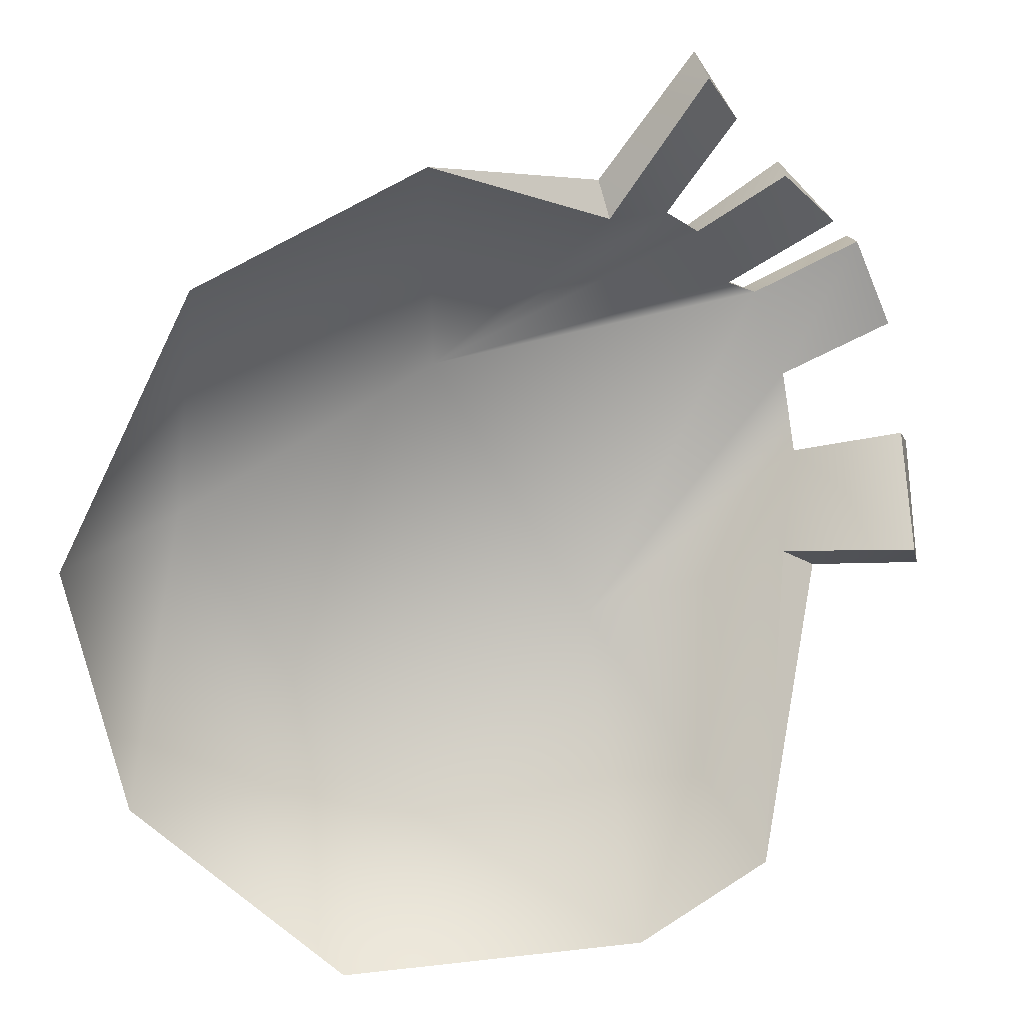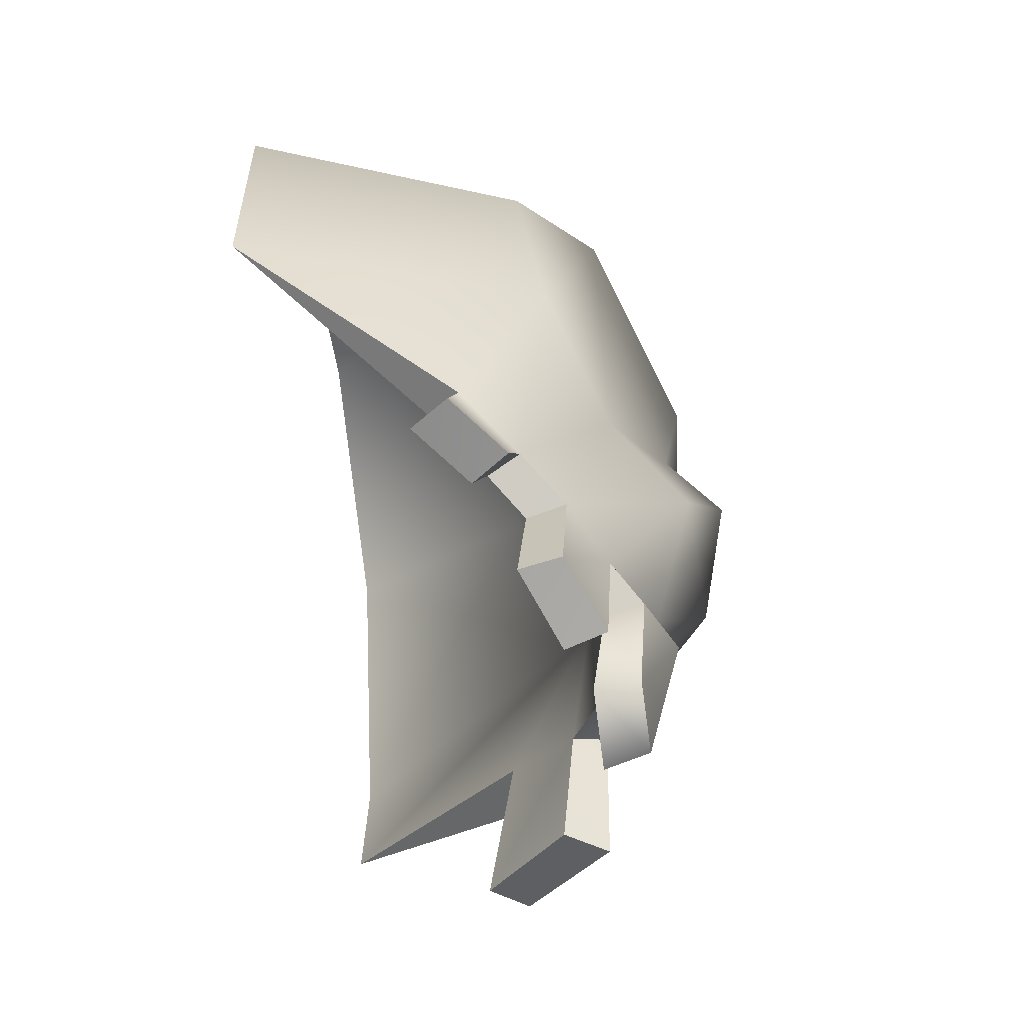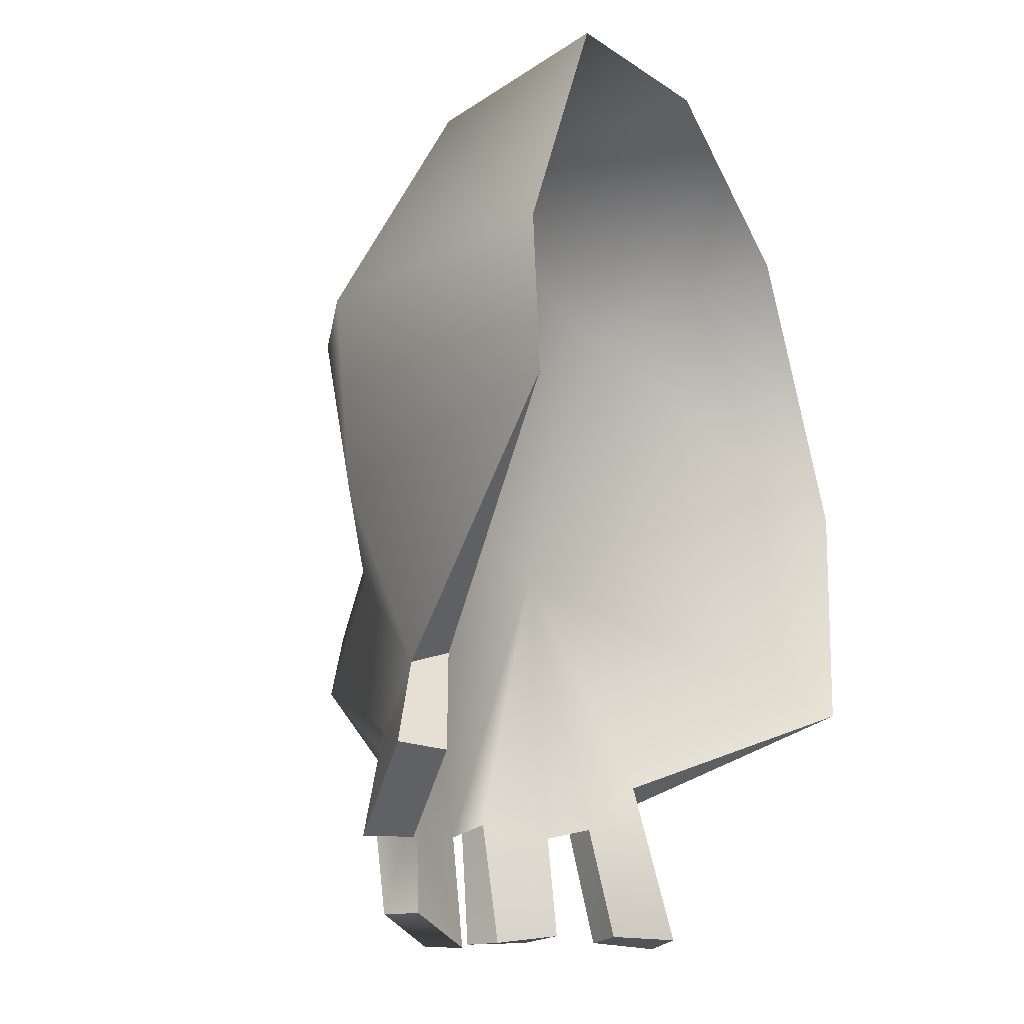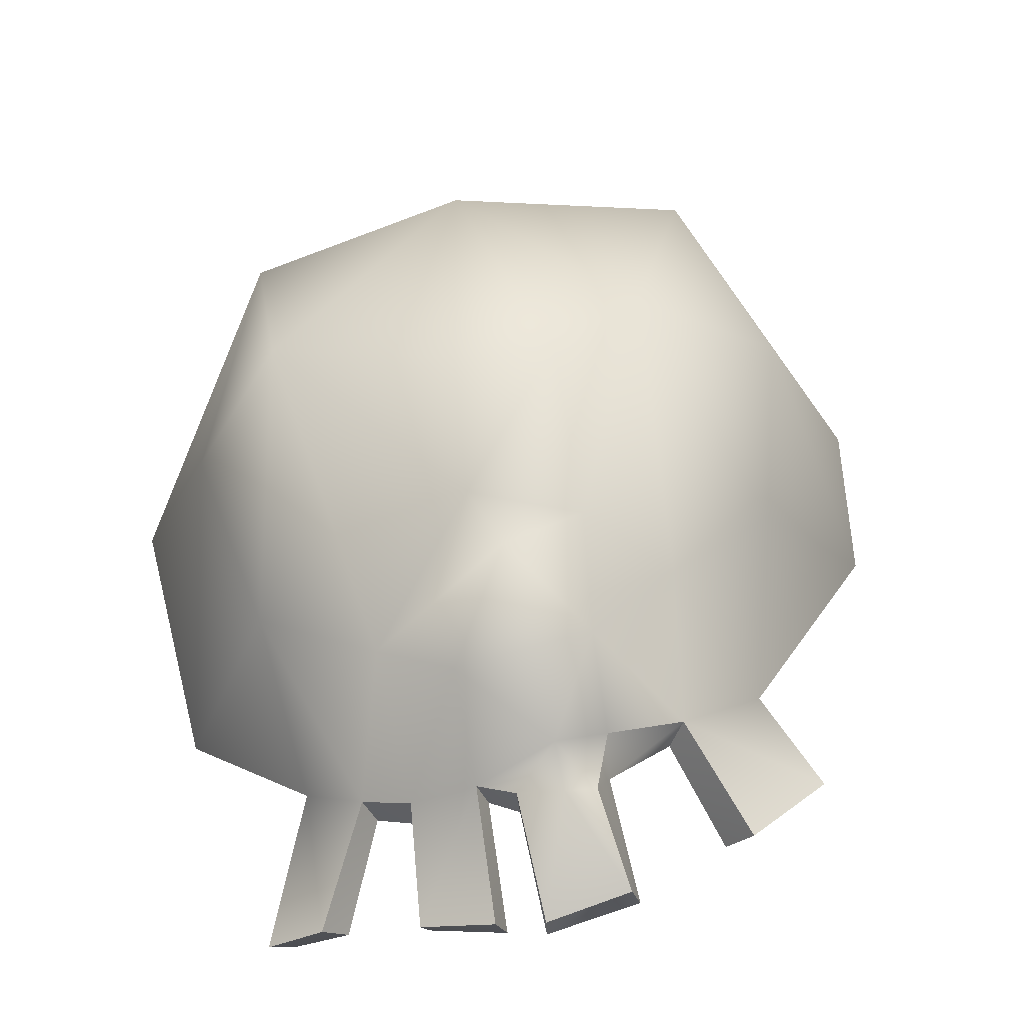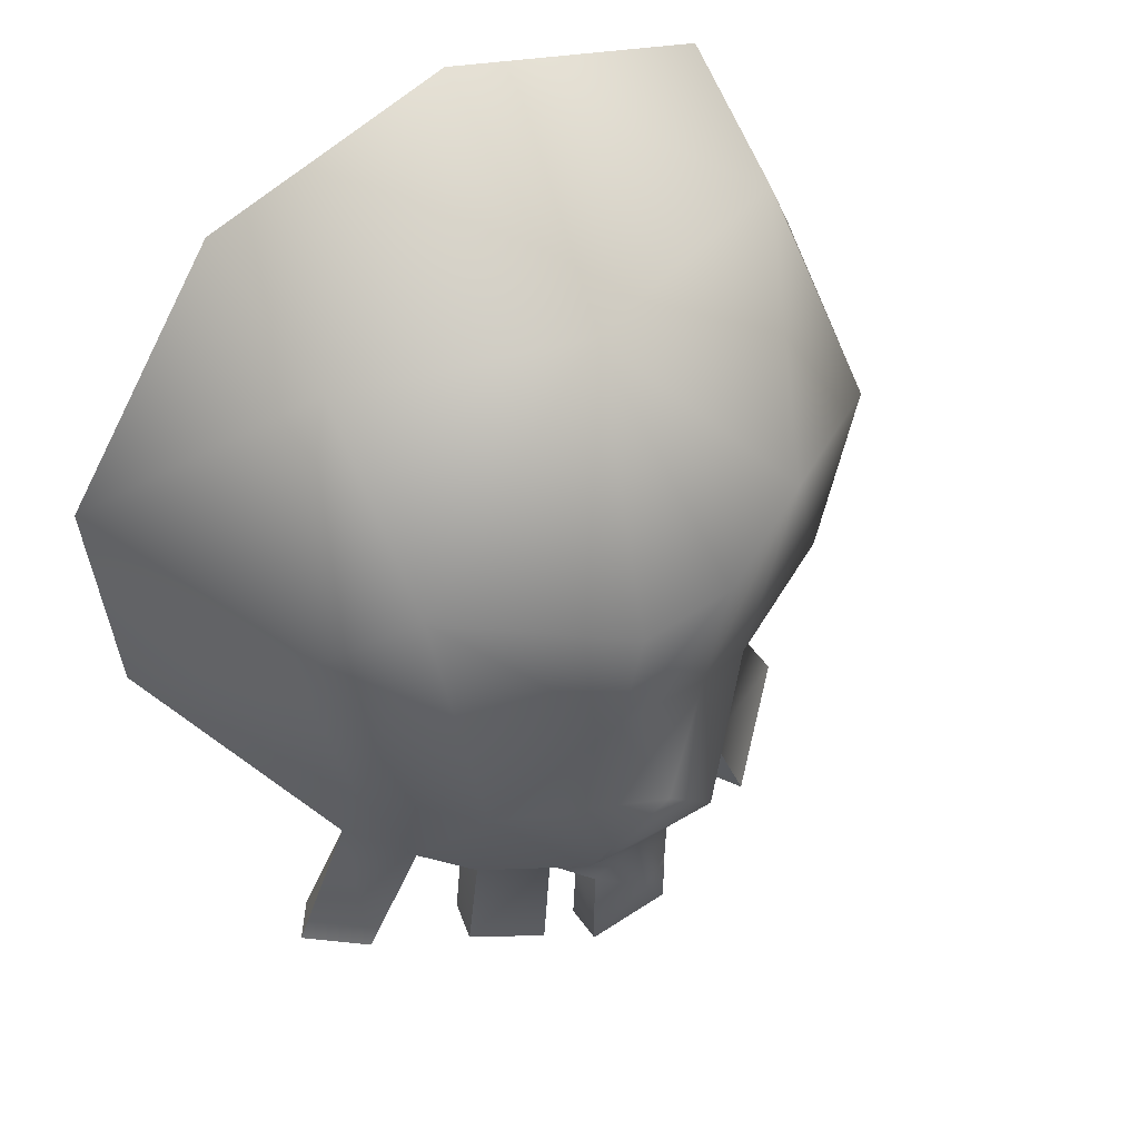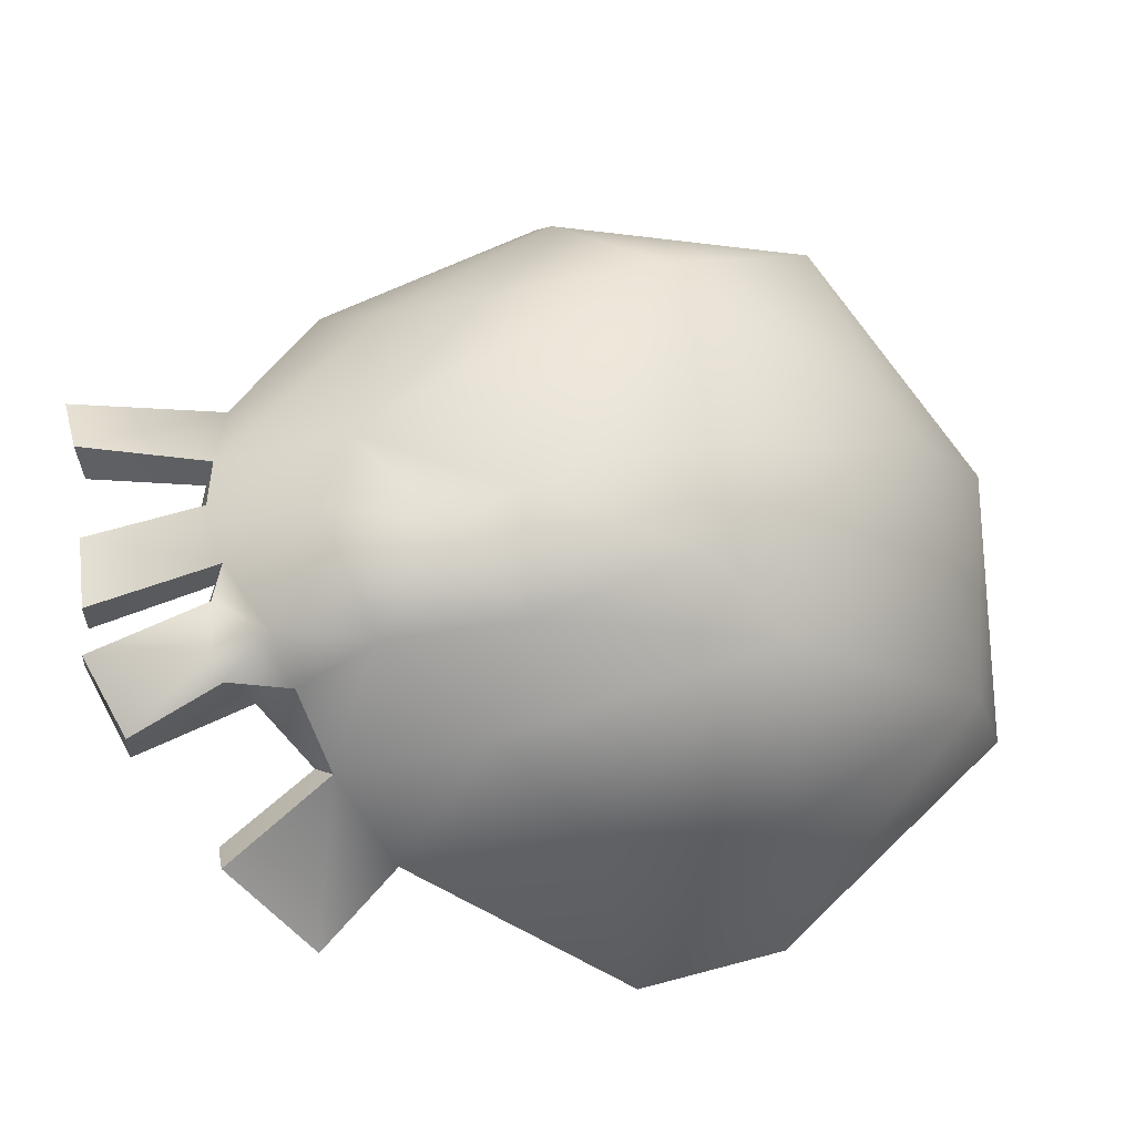
<metadata>
{"format":"obj","ext":"obj","renderer":"f3d","projection":"perspective","resolution":1024,"background":"white","views":[{"elev":-72.1,"azim":-58.5,"up":"+Z"},{"elev":-63.2,"azim":-83.0,"up":"+Y"},{"elev":-24.0,"azim":116.2,"up":"+Y"},{"elev":72.2,"azim":-9.8,"up":"+Z"},{"elev":48.9,"azim":-31.9,"up":"+Y"},{"elev":78.2,"azim":70.7,"up":"+Z"}]}
</metadata>
<code>
o model_1329
v 0.5503 1.552 -0.07486
v 1.336 1.838 -1.002
v 1.295 1.337 -1.002
v -0.5281 1.522 -0.08637
v -0.6003 0.5535 -0.2836
v -0.7045 0.7176 -0.4126
v -0.5827 2.515 -0.3169
v -0.7506 2.744 -1.002
v 0.04528 3.019 -1.002
v 0.6124 0.803 -0.3539
v 0.5784 2.517 -0.3238
v 0.9215 2.75 -1.002
v -1.293 1.883 -1.002
v -1.234 1.064 -1.002
v -0.9374 0.2126 -0.456
v -0.7521 0.2006 -0.3052
v 0.5084 0.2547 -0.1826
v 0.3855 0.6048 -0.1331
v 0.8048 0.4128 -0.4536
v -0.471 0.5009 -0.1828
v -0.2325 0.5053 -0.04947
v -0.4855 0.1559 -0.2082
v -0.2423 0.09124 -0.1019
v 0.1878 0.1031 -0.03077
v -0.1219 0.05595 -0.03028
v 0.1619 0.5055 -0.0005738
v -0.1403 0.4456 0.01796
v -0.1233 0.07396 0.1103
v -0.1219 0.05595 -0.03028
v 0.1577 0.1224 0.1131
v 0.1878 0.1031 -0.03077
v -0.4803 0.5476 -0.05796
v -0.5107 1.026 0.09435
v -0.6383 0.6034 -0.1803
v -0.7144 2.618 -0.3812
v 0.04528 3.019 -1.002
v -0.7506 2.744 -1.002
v 0.2228 1.347 0.1843
v -0.1409 1.456 0.2632
v -0.06163 1.215 0.4305
v 0.9215 2.75 -1.002
v 0.8202 2.633 -0.4407
v 1.336 1.838 -1.002
v 1.004 1.924 -0.1374
v 0.2218 1.891 0.2965
v -0.1058 1.896 0.3284
v -0.8771 1.236 -0.06673
v -1.002 1.844 -0.1427
v -1.234 1.064 -1.002
v -1.293 1.883 -1.002
v 0.1699 0.9135 0.3347
v 0.4955 1.146 0.02266
v 0.5361 2.051 0.177
v -0.2763 0.8732 0.3154
v -0.6957 2.114 0.09558
v 1.295 1.337 -1.002
v 0.8627 1.322 -0.1194
v 0.4355 0.6558 -0.02693
v 0.731 0.7449 -0.286
v -0.1453 0.4843 0.1415
v -0.1403 0.4456 0.01796
v 0.1762 0.635 0.09352
v 0.0006274 0.6209 0.1751
v 0.731 0.7449 -0.286
v 0.6124 0.803 -0.3539
v 1.295 1.337 -1.002
v 0.01447 2.667 -0.1359
v 0.8946 0.4304 -0.335
v 0.5893 0.2552 -0.04877
v 0.8946 0.4304 -0.335
v 0.8048 0.4128 -0.4536
v 0.731 0.7449 -0.286
v 0.6124 0.803 -0.3539
v 0.1057 0.449 0.1823
v 0.0001964 0.449 0.2317
v -0.1453 0.4843 0.1415
v -0.5137 0.1525 -0.07346
v -0.2648 0.5454 0.05177
v -0.2777 0.1065 0.03047
v -0.1233 0.07396 0.1103
v 0.1577 0.1224 0.1131
v 0.1057 0.449 0.1823
v 0.1577 0.1224 0.1131
v 0.1619 0.5055 -0.0005738
v 0.1878 0.1031 -0.03077
v -0.1453 0.4843 0.1415
v -0.2648 0.5454 0.05177
v -0.1403 0.4456 0.01796
v -0.2325 0.5053 -0.04947
v 0.1762 0.635 0.09352
v -0.2423 0.09124 -0.1019
v -0.2325 0.5053 -0.04947
v -0.2777 0.1065 0.03047
v -0.2648 0.5454 0.05177
v 0.4355 0.6558 -0.02693
v 0.3855 0.6048 -0.1331
v -1.019 0.2099 -0.3396
v -0.8227 0.6875 -0.343
v -0.9374 0.2126 -0.456
v -0.7045 0.7176 -0.4126
v 0.4355 0.6558 -0.02693
v 0.3855 0.6048 -0.1331
v 0.5893 0.2552 -0.04877
v 0.5084 0.2547 -0.1826
v -0.2777 0.1065 0.03047
v -0.5137 0.1525 -0.07346
v -0.2423 0.09124 -0.1019
v -0.4855 0.1559 -0.2082
v -0.8307 0.2081 -0.1907
v -1.019 0.2099 -0.3396
v -0.7521 0.2006 -0.3052
v -0.9374 0.2126 -0.456
v -0.7521 0.2006 -0.3052
v -0.6003 0.5535 -0.2836
v -0.8307 0.2081 -0.1907
v -0.6383 0.6034 -0.1803
v -0.4855 0.1559 -0.2082
v -0.5137 0.1525 -0.07346
v -0.471 0.5009 -0.1828
v -0.4803 0.5476 -0.05796
v -0.4803 0.5476 -0.05796
v -0.6383 0.6034 -0.1803
v -0.471 0.5009 -0.1828
v -0.6003 0.5535 -0.2836
v 0.5893 0.2552 -0.04877
v 0.5084 0.2547 -0.1826
v 0.8946 0.4304 -0.335
v 0.8048 0.4128 -0.4536
v -0.7045 0.7176 -0.4126
v -0.8227 0.6875 -0.343
v -1.234 1.064 -1.002
v -1.019 0.2099 -0.3396
v -0.8307 0.2081 -0.1907
v -0.8227 0.6875 -0.343
g surface_000
f 129 130 131
f 64 65 66
f 132 133 134
f 134 133 34
f 34 47 134
f 134 47 49
f 47 48 49
f 49 48 50
f 48 35 50
f 50 35 37
f 35 36 37
f 34 33 47
f 55 47 33
f 55 48 47
f 35 48 55
f 55 67 35
f 67 36 35
f 42 36 67
f 41 36 42
f 41 42 43
f 32 33 34
f 32 54 33
f 40 33 54
f 40 39 33
f 33 39 55
f 55 39 46
f 46 67 55
f 67 46 45
f 67 45 53
f 67 53 42
f 78 54 32
f 78 63 54
f 54 63 51
f 54 51 40
f 38 40 51
f 38 39 40
f 38 45 39
f 39 45 46
f 32 77 78
f 78 77 79
f 45 38 53
f 53 38 52
f 57 53 52
f 57 44 53
f 44 42 53
f 43 42 44
f 43 44 56
f 51 52 38
f 52 51 58
f 58 59 52
f 52 59 57
f 59 56 57
f 56 44 57
f 58 51 62
f 62 51 63
f 62 63 74
f 74 63 75
f 81 74 75
f 81 75 80
f 80 75 76
f 63 76 75
f 78 76 63
f 58 68 59
f 69 68 58
f 127 126 128
f 125 126 127
f 123 122 124
f 121 122 123
f 119 118 120
f 117 118 119
f 115 114 116
f 113 114 115
f 111 110 112
f 109 110 111
f 107 106 108
f 105 106 107
f 103 102 104
f 101 102 103
f 99 98 100
f 97 98 99
f 95 84 96
f 90 84 95
f 82 84 90
f 82 83 84
f 84 83 85
f 93 92 94
f 91 92 93
f 88 87 89
f 86 87 88
f 72 71 73
f 70 71 72
f 60 61 28
f 28 61 29
f 28 29 30
f 30 29 31
f 24 25 26
f 26 25 27
f 27 1 26
f 26 1 18
f 10 18 1
f 19 18 10
f 17 18 19
f 27 4 1
f 1 4 7
f 1 7 11
f 1 11 2
f 1 2 3
f 1 3 10
f 21 4 27
f 20 4 21
f 5 4 20
f 4 5 6
f 4 6 14
f 4 14 13
f 13 7 4
f 20 21 22
f 22 21 23
f 13 8 7
f 7 8 9
f 7 9 11
f 11 9 12
f 2 11 12
f 6 5 15
f 15 5 16

</code>
